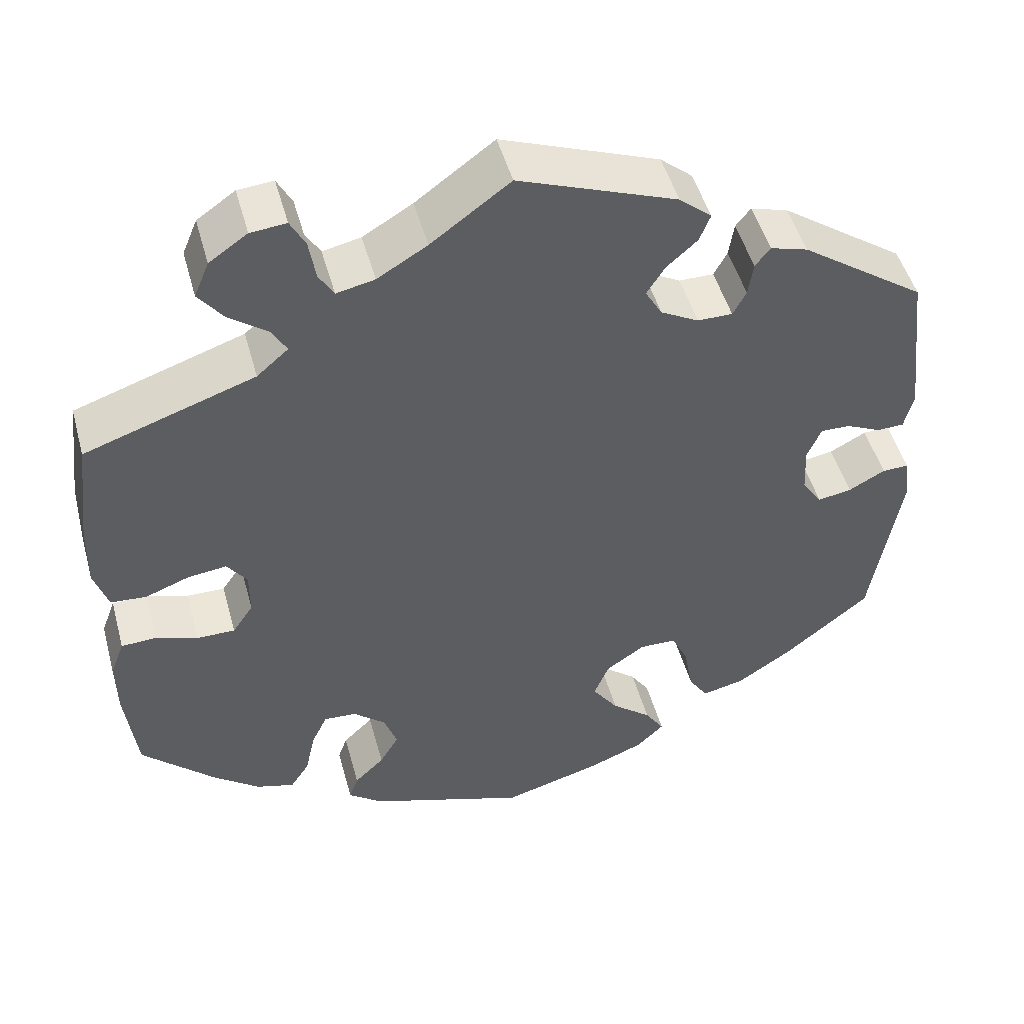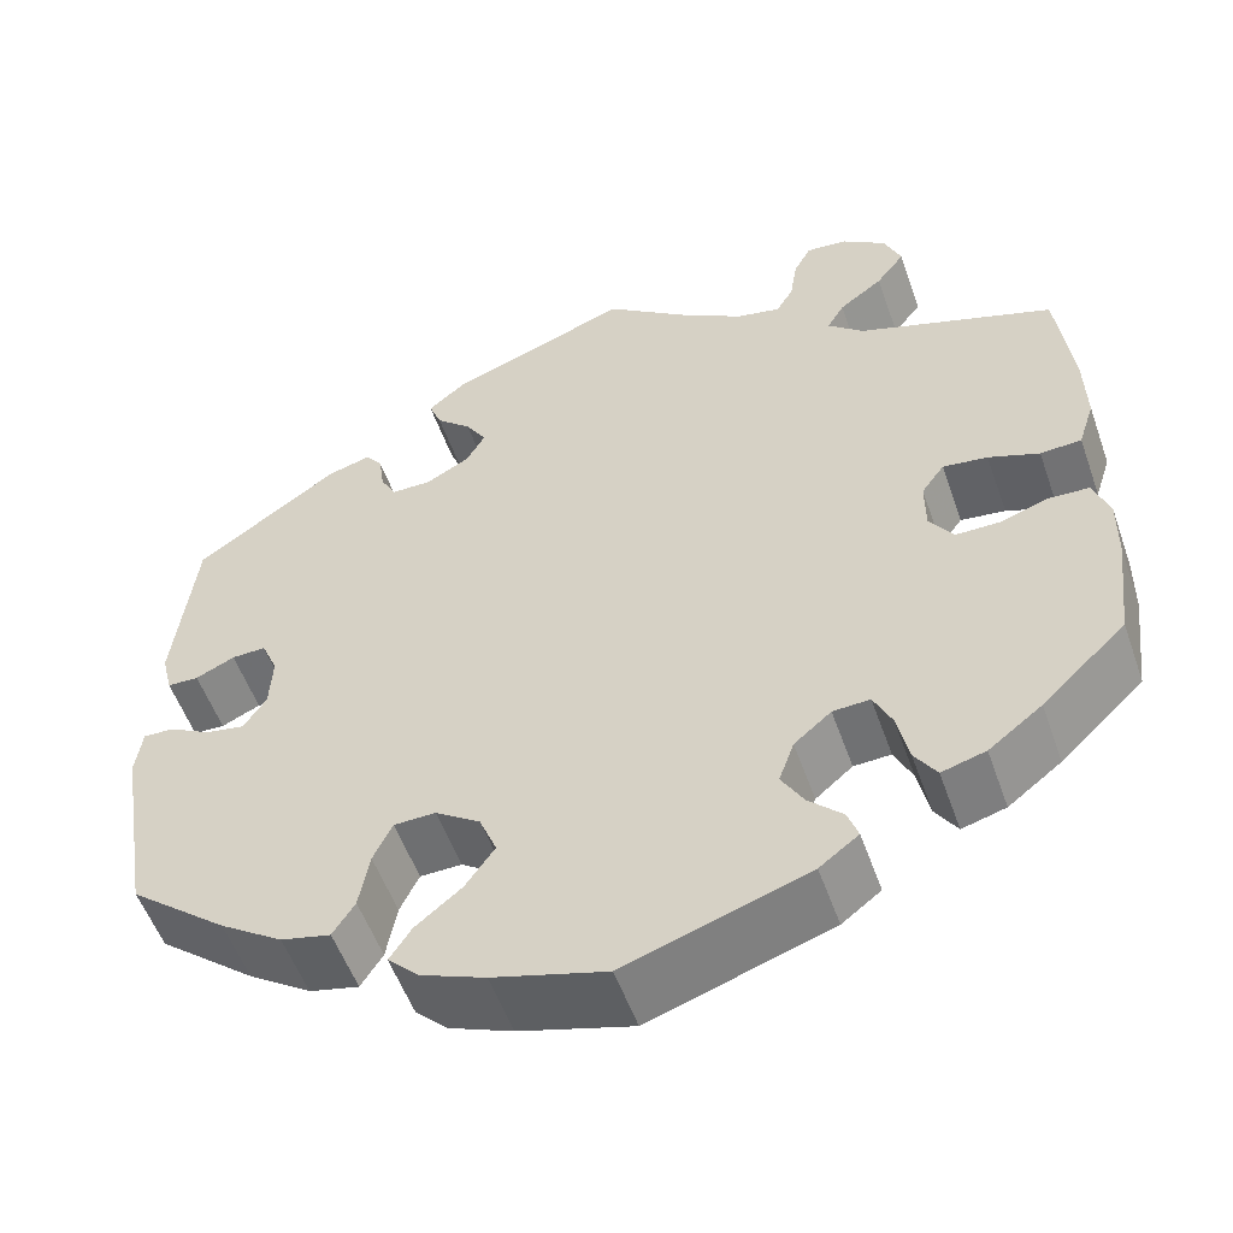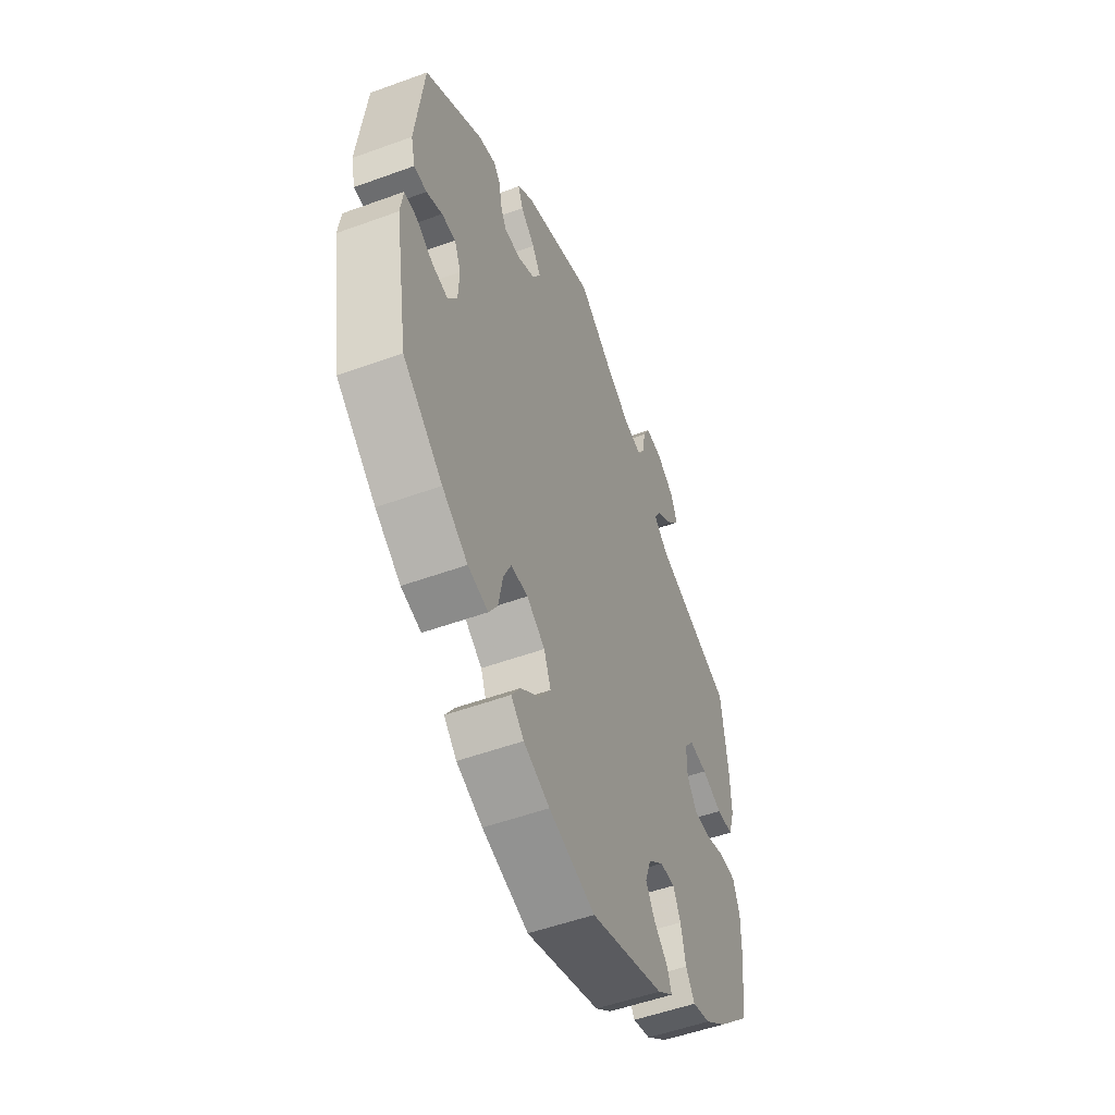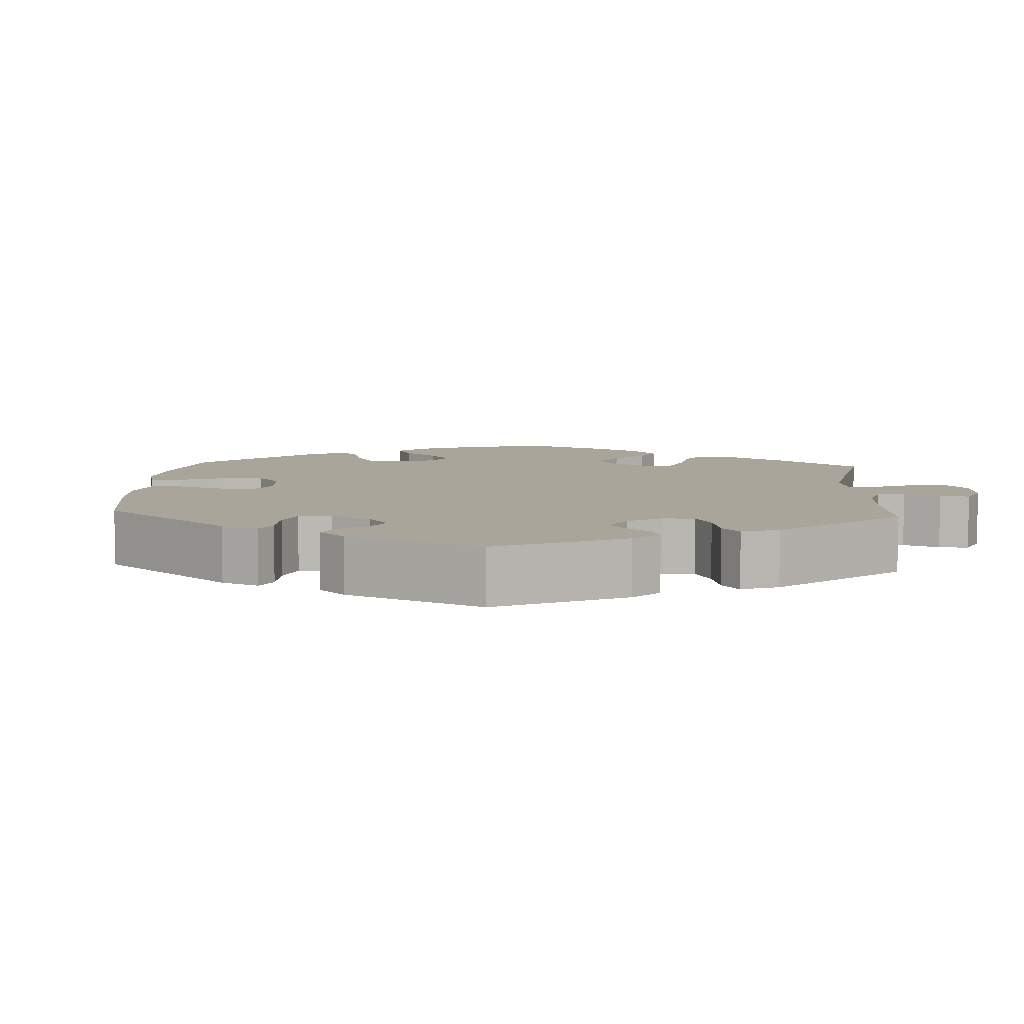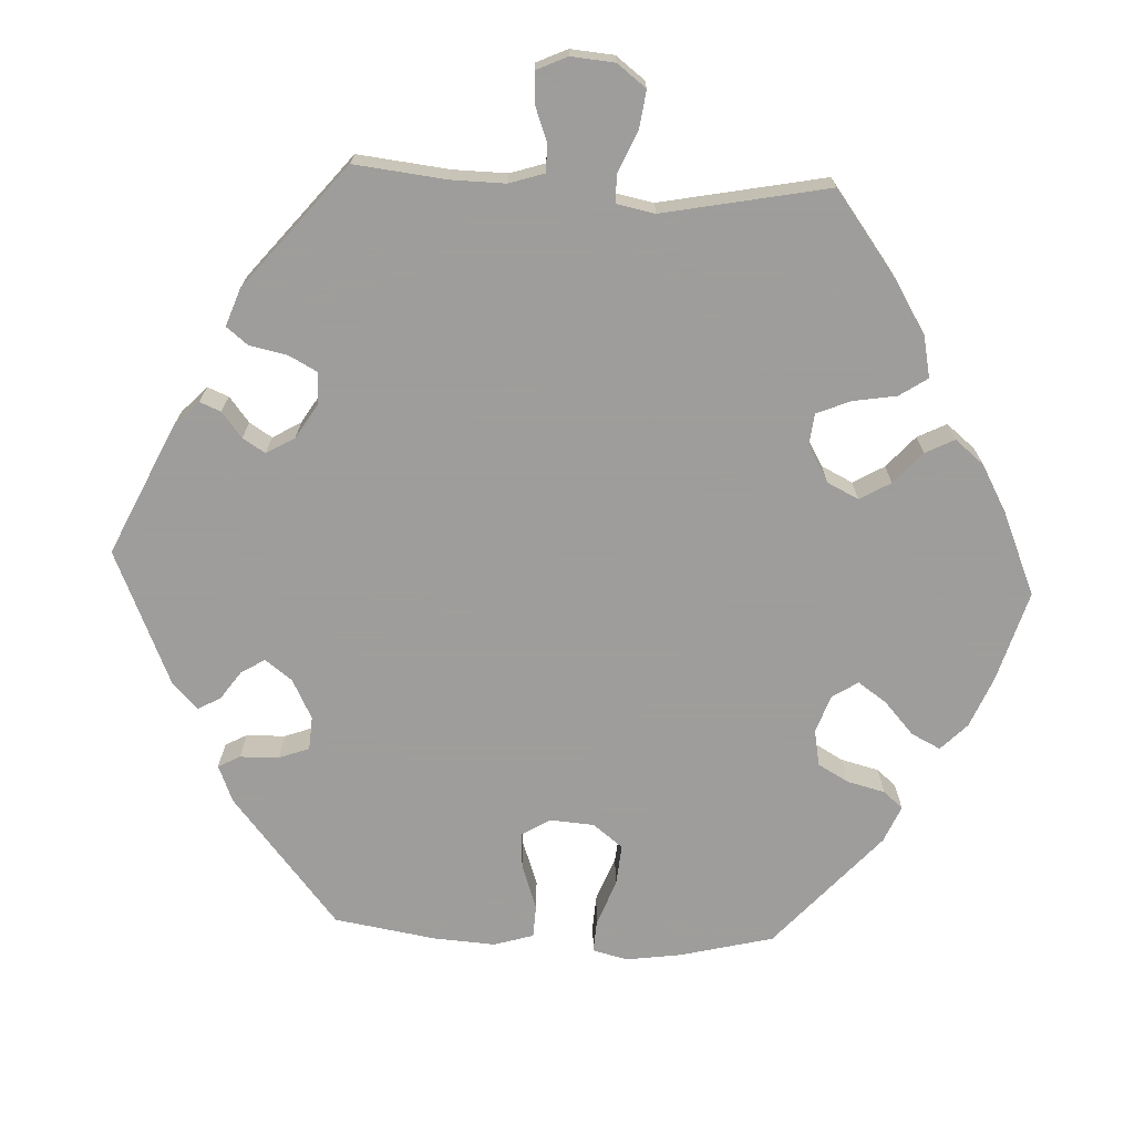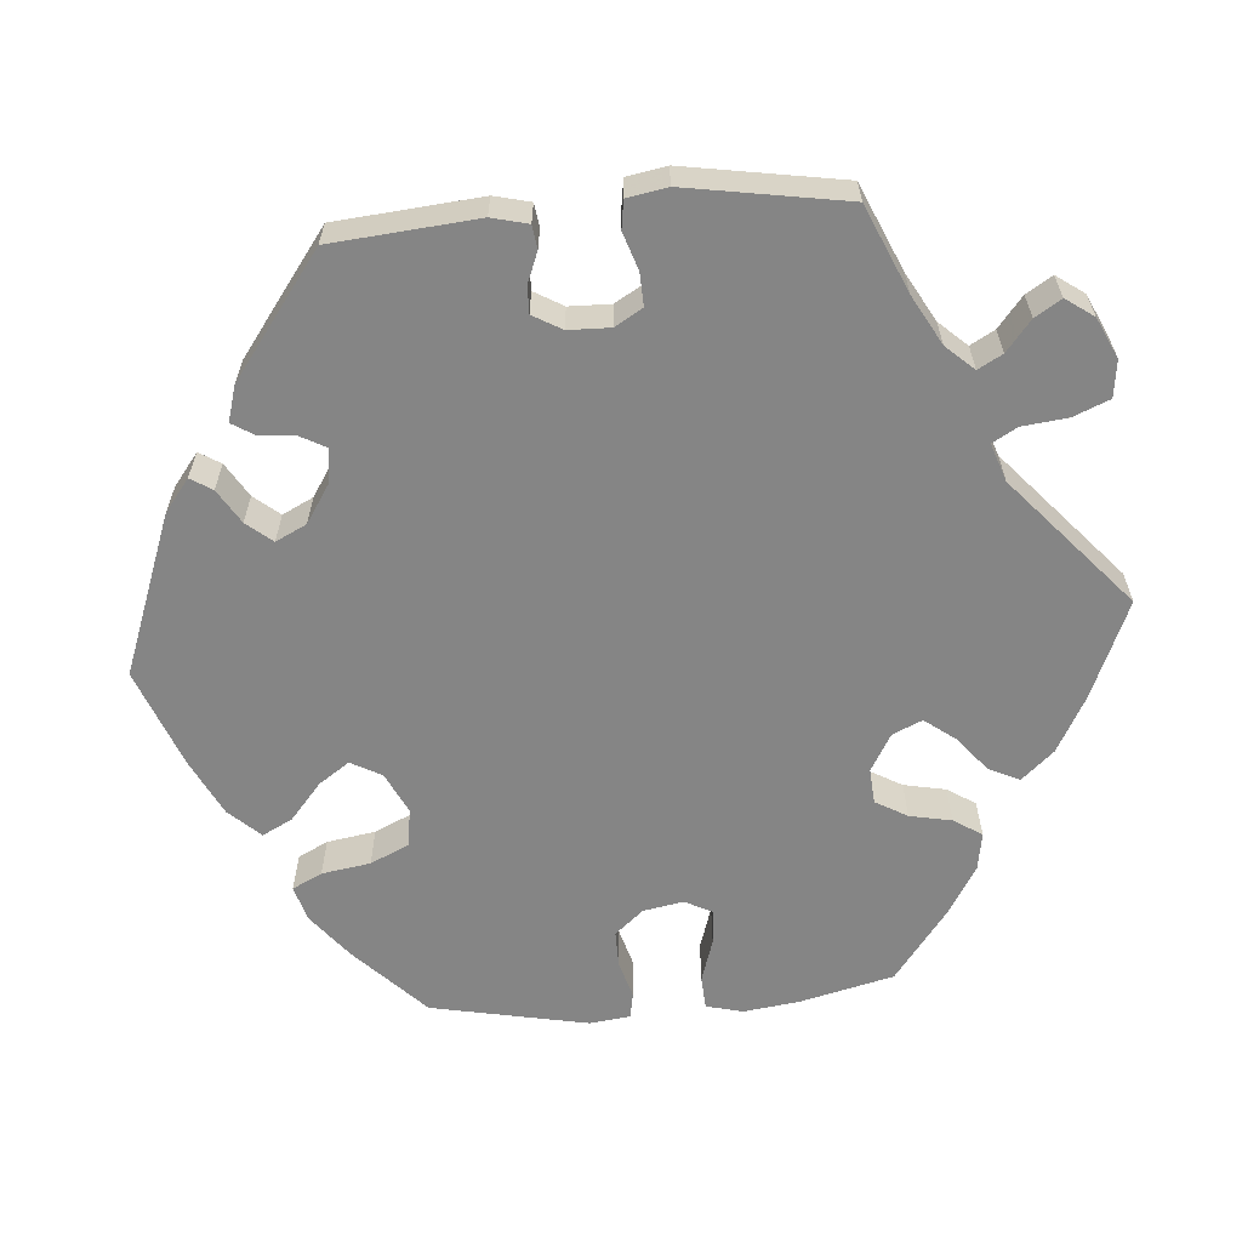
<metadata>
{"format":"obj","ext":"obj","renderer":"f3d","projection":"perspective","resolution":1024,"background":"white","views":[{"elev":48.8,"azim":164.8,"up":"+Z"},{"elev":-54.0,"azim":19.3,"up":"+Z"},{"elev":-52.3,"azim":-68.5,"up":"+Z"},{"elev":7.5,"azim":-56.6,"up":"+Y"},{"elev":-70.7,"azim":27.2,"up":"+Y"},{"elev":-61.8,"azim":-25.3,"up":"+Y"}]}
</metadata>
<code>
v 0.412 0.07 -0.373
v 0.356 0.07 -0.416
v 0.31 0.07 -0.429
v 0.287 0.07 -0.394
v 0.275 0.07 -0.338
v 0.256 0.07 -0.298
v 0.217 0.07 -0.3
v 0.178 0.07 -0.333
v 0.162 0.07 -0.378
v 0.185 0.07 -0.417
v 0.221 0.07 -0.452
v 0.232 0.07 -0.483
v 0.191 0.07 -0.514
v 0 0.07 -0.578
v -0.119 0.07 -0.544
v -0.186 0.07 -0.517
v -0.219 0.07 -0.485
v -0.196 0.07 -0.45
v -0.148 0.07 -0.411
v -0.117 0.07 -0.367
v -0.135 0.07 -0.322
v -0.182 0.07 -0.29
v -0.226 0.07 -0.291
v -0.246 0.07 -0.333
v -0.257 0.07 -0.393
v -0.28 0.07 -0.429
v -0.332 0.07 -0.417
v -0.398 0.07 -0.373
v -0.501 0.07 -0.289
v -0.536 0.07 -0.077
v -0.529 0.07 -0.026
v -0.497 0.07 -0.027
v -0.453 0.07 -0.051
v -0.412 0.07 -0.058
v -0.388 0.07 -0.022
v -0.385 0.07 0.035
v -0.402 0.07 0.075
v -0.438 0.07 0.074
v -0.479 0.07 0.055
v -0.512 0.07 0.056
v -0.523 0.07 0.101
v -0.501 0.07 0.289
v -0.351 0.07 0.394
v -0.306 0.07 0.407
v -0.288 0.07 0.384
v -0.282 0.07 0.343
v -0.266 0.07 0.313
v -0.224 0.07 0.313
v -0.178 0.07 0.338
v -0.158 0.07 0.373
v -0.18 0.07 0.408
v -0.217 0.07 0.441
v -0.23 0.07 0.474
v -0.191 0.07 0.507
v -0.001 0.07 0.578
v 0.094 0.07 0.508
v 0.154 0.07 0.472
v 0.2 0.07 0.462
v 0.218 0.07 0.492
v 0.226 0.07 0.541
v 0.244 0.07 0.575
v 0.287 0.07 0.571
v 0.333 0.07 0.539
v 0.351 0.07 0.496
v 0.321 0.07 0.457
v 0.275 0.07 0.423
v 0.257 0.07 0.392
v 0.295 0.07 0.359
v 0.5 0.07 0.289
v 0.516 0.07 0.157
v 0.518 0.07 0.078
v 0.501 0.07 0.026
v 0.458 0.07 0.023
v 0.405 0.07 0.043
v 0.358 0.07 0.049
v 0.334 0.07 0.016
v 0.334 0.07 -0.038
v 0.359 0.07 -0.075
v 0.405 0.07 -0.075
v 0.456 0.07 -0.058
v 0.498 0.07 -0.06
v 0.515 0.07 -0.105
v 0.514 0.07 -0.174
v 0.5 0.07 -0.289
v 0.412 0 -0.373
v 0.356 0 -0.416
v 0.31 0 -0.429
v 0.287 0 -0.394
v 0.275 0 -0.338
v 0.256 0 -0.298
v 0.217 0 -0.3
v 0.178 0 -0.333
v 0.162 0 -0.378
v 0.185 0 -0.417
v 0.221 0 -0.452
v 0.232 0 -0.483
v 0.191 0 -0.514
v 0 0 -0.578
v -0.119 0 -0.544
v -0.186 0 -0.517
v -0.219 0 -0.485
v -0.196 0 -0.45
v -0.148 0 -0.411
v -0.117 0 -0.367
v -0.135 0 -0.322
v -0.182 0 -0.29
v -0.226 0 -0.291
v -0.246 0 -0.333
v -0.257 0 -0.393
v -0.28 0 -0.429
v -0.332 0 -0.417
v -0.398 0 -0.373
v -0.501 0 -0.289
v -0.536 0 -0.077
v -0.529 0 -0.026
v -0.497 0 -0.027
v -0.453 0 -0.051
v -0.412 0 -0.058
v -0.388 0 -0.022
v -0.385 0 0.035
v -0.402 0 0.075
v -0.438 0 0.074
v -0.479 0 0.055
v -0.512 0 0.056
v -0.523 0 0.101
v -0.501 0 0.289
v -0.351 0 0.394
v -0.306 0 0.407
v -0.288 0 0.384
v -0.282 0 0.343
v -0.266 0 0.313
v -0.224 0 0.313
v -0.178 0 0.338
v -0.158 0 0.373
v -0.18 0 0.408
v -0.217 0 0.441
v -0.23 0 0.474
v -0.191 0 0.507
v -0.001 0 0.578
v 0.094 0 0.508
v 0.154 0 0.472
v 0.2 0 0.462
v 0.218 0 0.492
v 0.226 0 0.541
v 0.244 0 0.575
v 0.287 0 0.571
v 0.333 0 0.539
v 0.351 0 0.496
v 0.321 0 0.457
v 0.275 0 0.423
v 0.257 0 0.392
v 0.295 0 0.359
v 0.5 0 0.289
v 0.516 0 0.157
v 0.518 0 0.078
v 0.501 0 0.026
v 0.458 0 0.023
v 0.405 0 0.043
v 0.358 0 0.049
v 0.334 0 0.016
v 0.334 0 -0.038
v 0.359 0 -0.075
v 0.405 0 -0.075
v 0.456 0 -0.058
v 0.498 0 -0.06
v 0.515 0 -0.105
v 0.514 0 -0.174
v 0.5 0 -0.289
f 79 80 81 82
f 78 79 82 83
f 71 72 73 74
f 71 74 75
f 68 69 70 71
f 67 68 71 75
f 63 64 65 66
f 63 66 67
f 62 63 67
f 59 60 61 62
f 58 59 62 67
f 57 58 67 75
f 53 54 55 56
f 51 52 53 56
f 50 51 56 57
f 49 50 57 75
f 43 44 45 46
f 43 46 47
f 42 43 47
f 41 42 47 48
f 38 39 40 41
f 37 38 41 48
f 30 31 32 33
f 30 33 34
f 29 30 34
f 28 29 34 35
f 24 25 26 27
f 23 24 27 28
f 16 17 18 19
f 16 19 20
f 15 16 20
f 14 15 20
f 13 14 20 21
f 10 11 12 13
f 9 10 13 21
f 2 3 4 5
f 2 5 6
f 1 2 6
f 78 83 84 1
f 48 49 75 76
f 36 37 48 76
f 36 76 77
f 23 28 35 36
f 22 23 36 77
f 8 9 21 22
f 7 8 22 77
f 6 7 77 78
f 1 6 78
f 166 165 164 163
f 167 166 163 162
f 158 157 156 155
f 159 158 155
f 155 154 153 152
f 159 155 152 151
f 150 149 148 147
f 151 150 147
f 151 147 146
f 146 145 144 143
f 151 146 143 142
f 159 151 142 141
f 140 139 138 137
f 140 137 136 135
f 141 140 135 134
f 159 141 134 133
f 130 129 128 127
f 131 130 127
f 131 127 126
f 132 131 126 125
f 125 124 123 122
f 132 125 122 121
f 117 116 115 114
f 118 117 114
f 118 114 113
f 119 118 113 112
f 111 110 109 108
f 112 111 108 107
f 103 102 101 100
f 104 103 100
f 104 100 99
f 104 99 98
f 105 104 98 97
f 97 96 95 94
f 105 97 94 93
f 89 88 87 86
f 90 89 86
f 90 86 85
f 85 168 167 162
f 160 159 133 132
f 160 132 121 120
f 161 160 120
f 120 119 112 107
f 161 120 107 106
f 106 105 93 92
f 161 106 92 91
f 162 161 91 90
f 162 90 85
f 1 85 86 2
f 2 86 87 3
f 3 87 88 4
f 4 88 89 5
f 5 89 90 6
f 6 90 91 7
f 7 91 92 8
f 8 92 93 9
f 9 93 94 10
f 10 94 95 11
f 11 95 96 12
f 12 96 97 13
f 13 97 98 14
f 14 98 99 15
f 15 99 100 16
f 16 100 101 17
f 17 101 102 18
f 18 102 103 19
f 19 103 104 20
f 20 104 105 21
f 21 105 106 22
f 22 106 107 23
f 23 107 108 24
f 24 108 109 25
f 25 109 110 26
f 26 110 111 27
f 27 111 112 28
f 28 112 113 29
f 29 113 114 30
f 30 114 115 31
f 31 115 116 32
f 32 116 117 33
f 33 117 118 34
f 34 118 119 35
f 35 119 120 36
f 36 120 121 37
f 37 121 122 38
f 38 122 123 39
f 39 123 124 40
f 40 124 125 41
f 41 125 126 42
f 42 126 127 43
f 43 127 128 44
f 44 128 129 45
f 45 129 130 46
f 46 130 131 47
f 47 131 132 48
f 48 132 133 49
f 49 133 134 50
f 50 134 135 51
f 51 135 136 52
f 52 136 137 53
f 53 137 138 54
f 54 138 139 55
f 55 139 140 56
f 56 140 141 57
f 57 141 142 58
f 58 142 143 59
f 59 143 144 60
f 60 144 145 61
f 61 145 146 62
f 62 146 147 63
f 63 147 148 64
f 64 148 149 65
f 65 149 150 66
f 66 150 151 67
f 67 151 152 68
f 68 152 153 69
f 69 153 154 70
f 70 154 155 71
f 71 155 156 72
f 72 156 157 73
f 73 157 158 74
f 74 158 159 75
f 75 159 160 76
f 76 160 161 77
f 77 161 162 78
f 78 162 163 79
f 79 163 164 80
f 80 164 165 81
f 81 165 166 82
f 82 166 167 83
f 83 167 168 84
f 84 168 85 1

</code>
